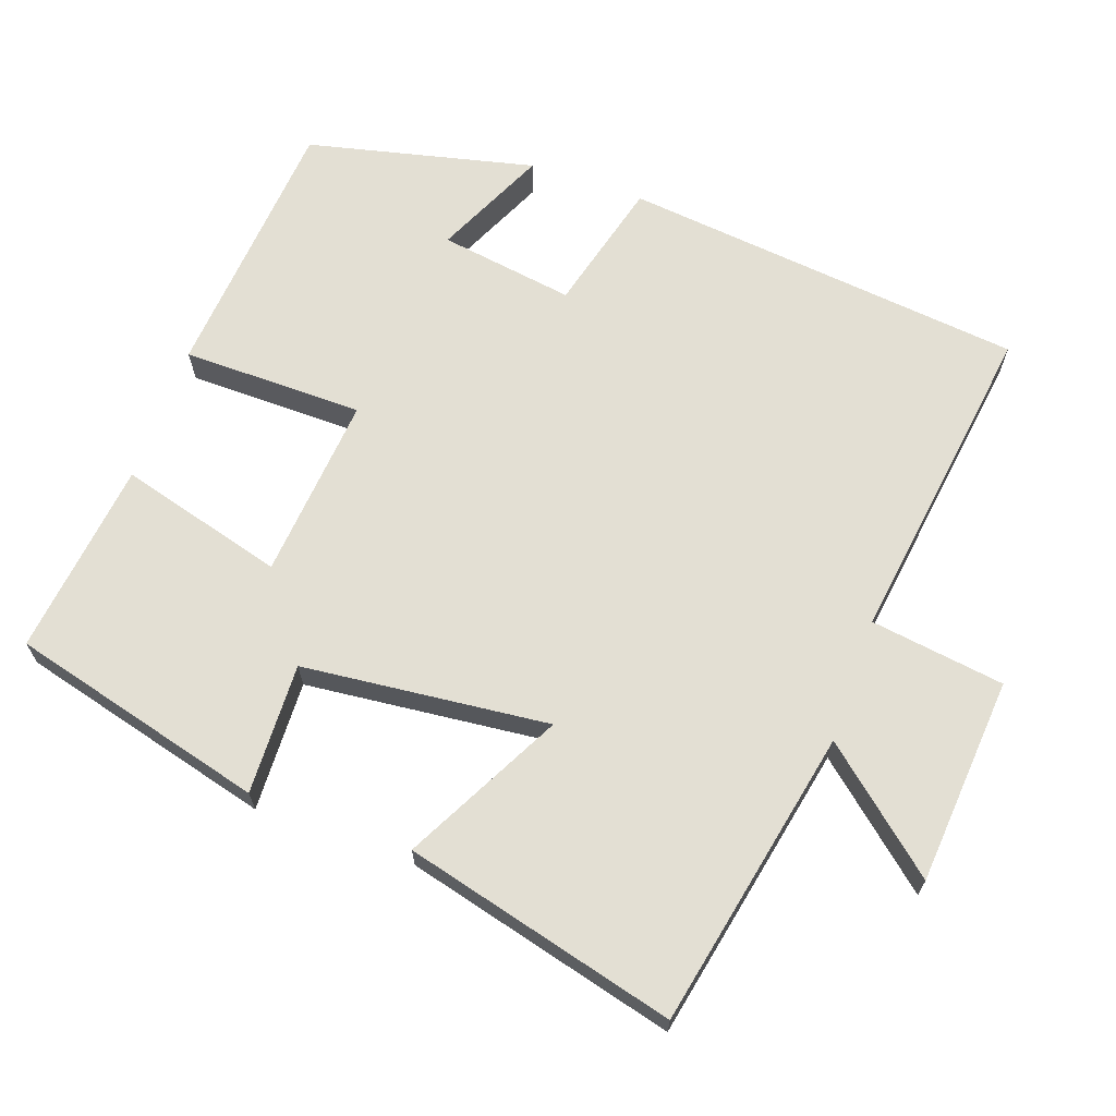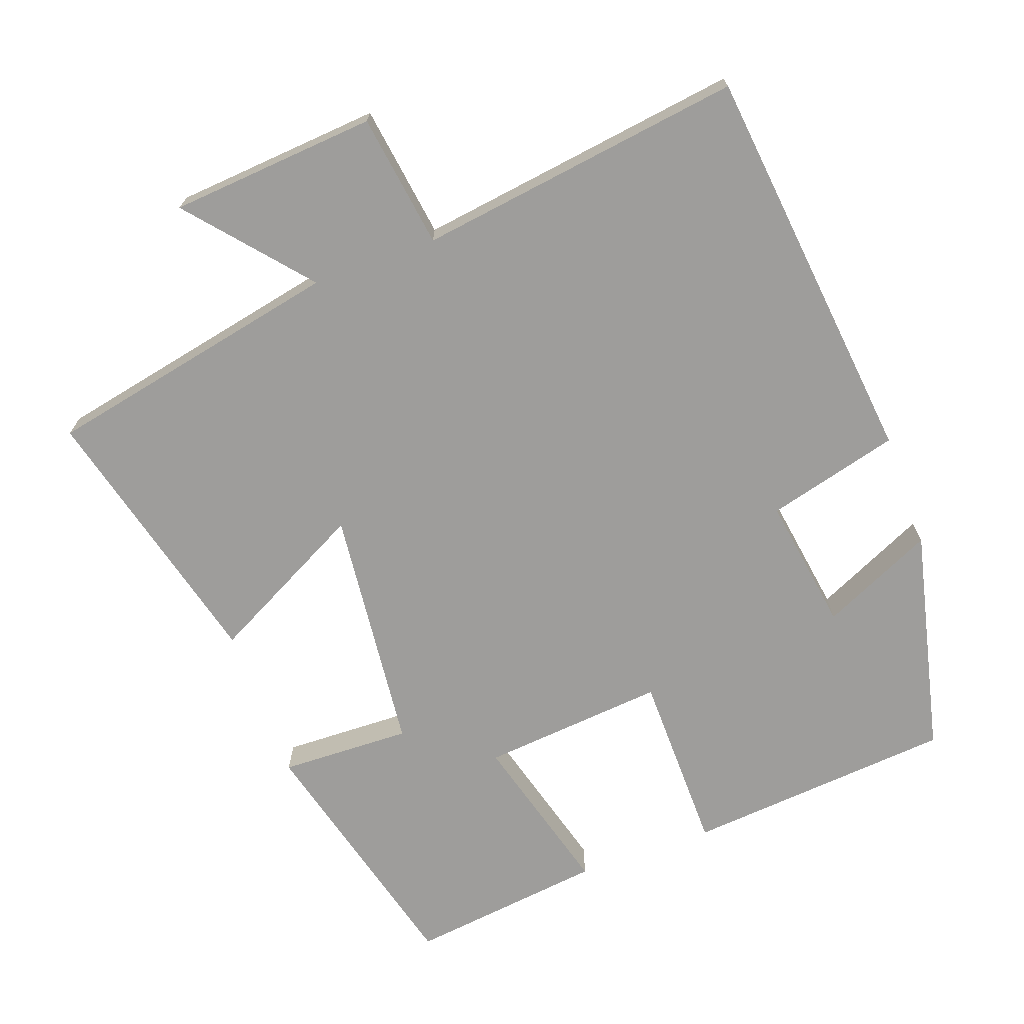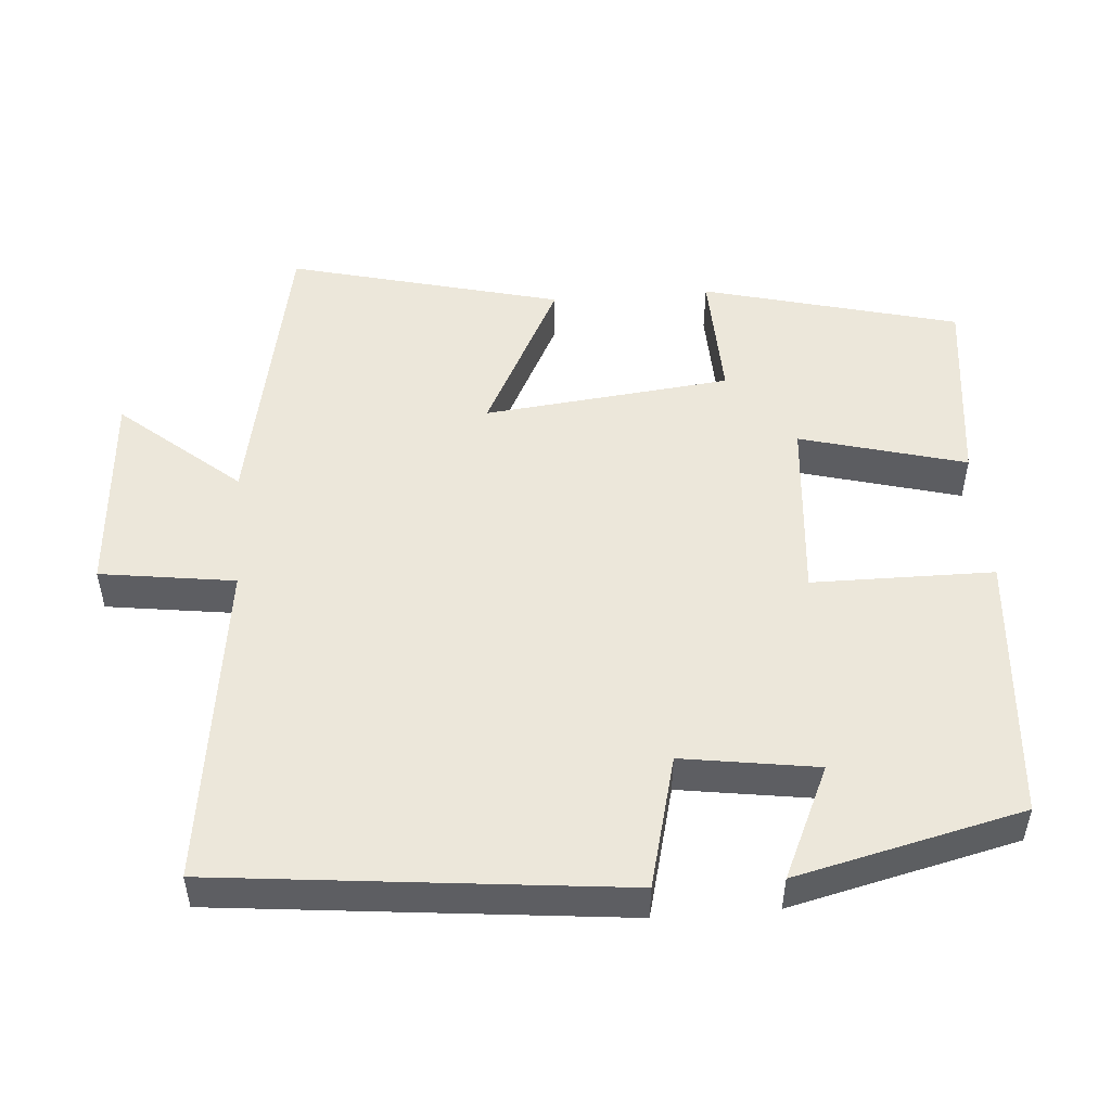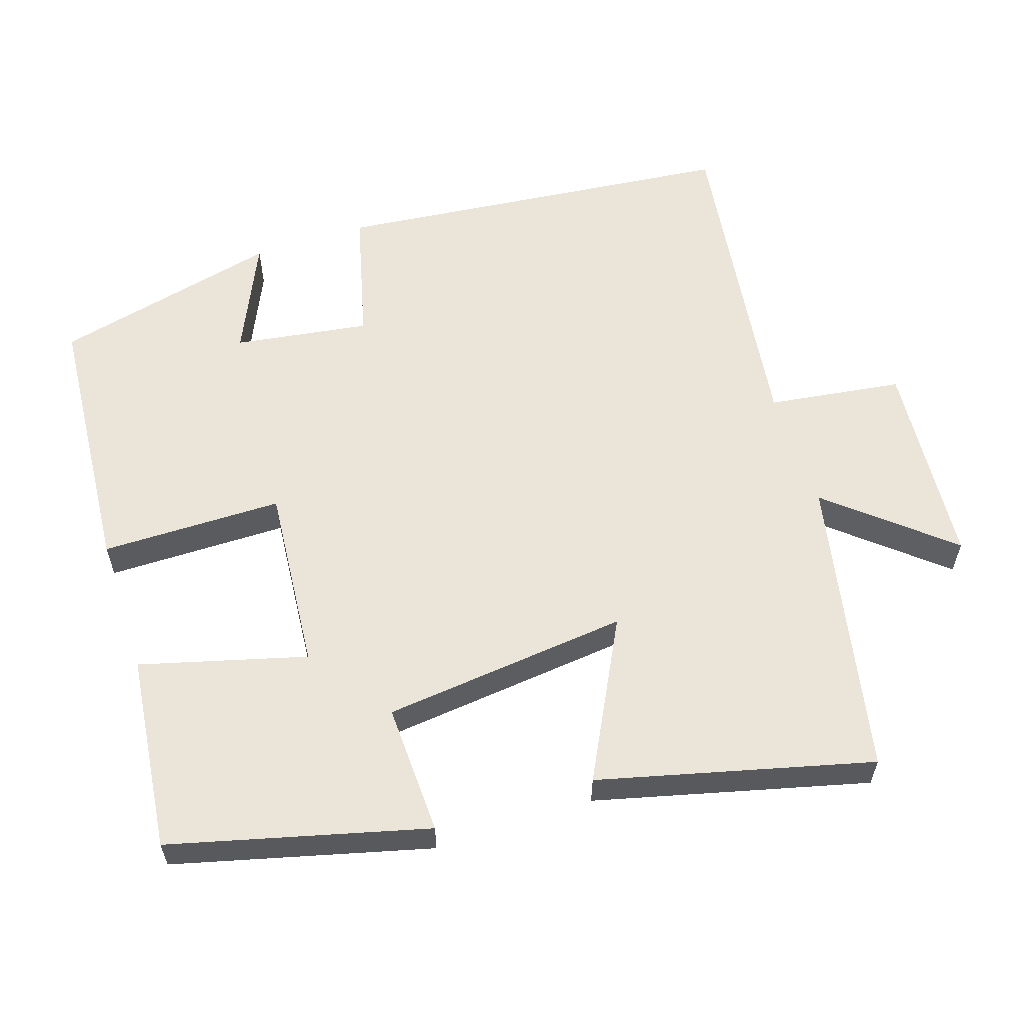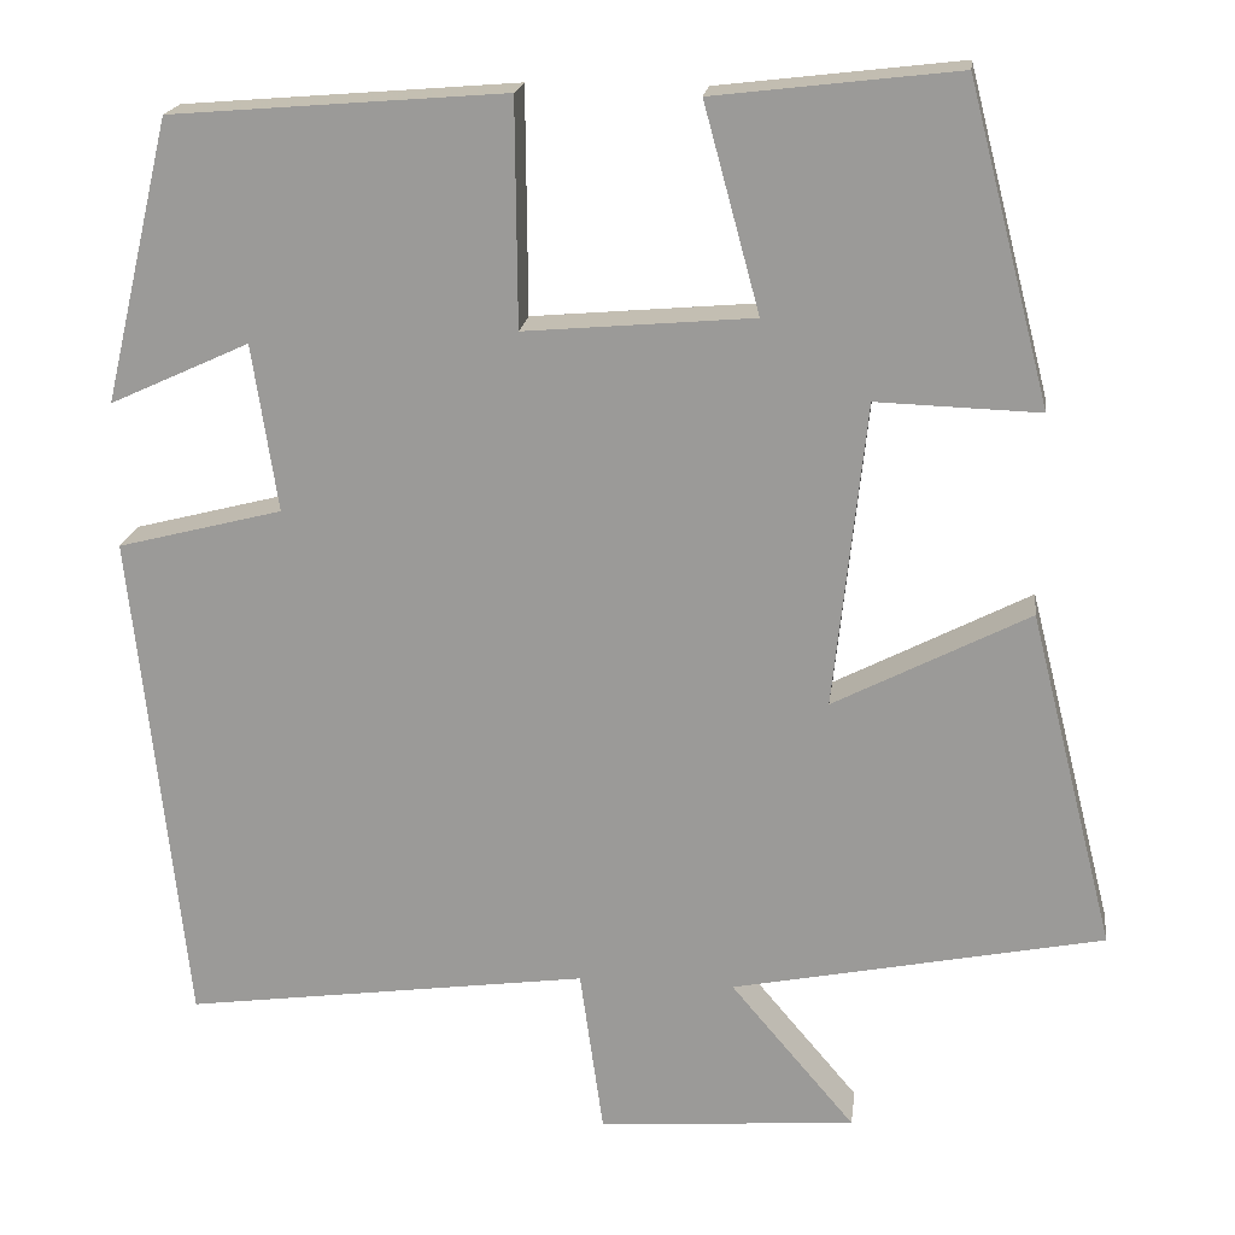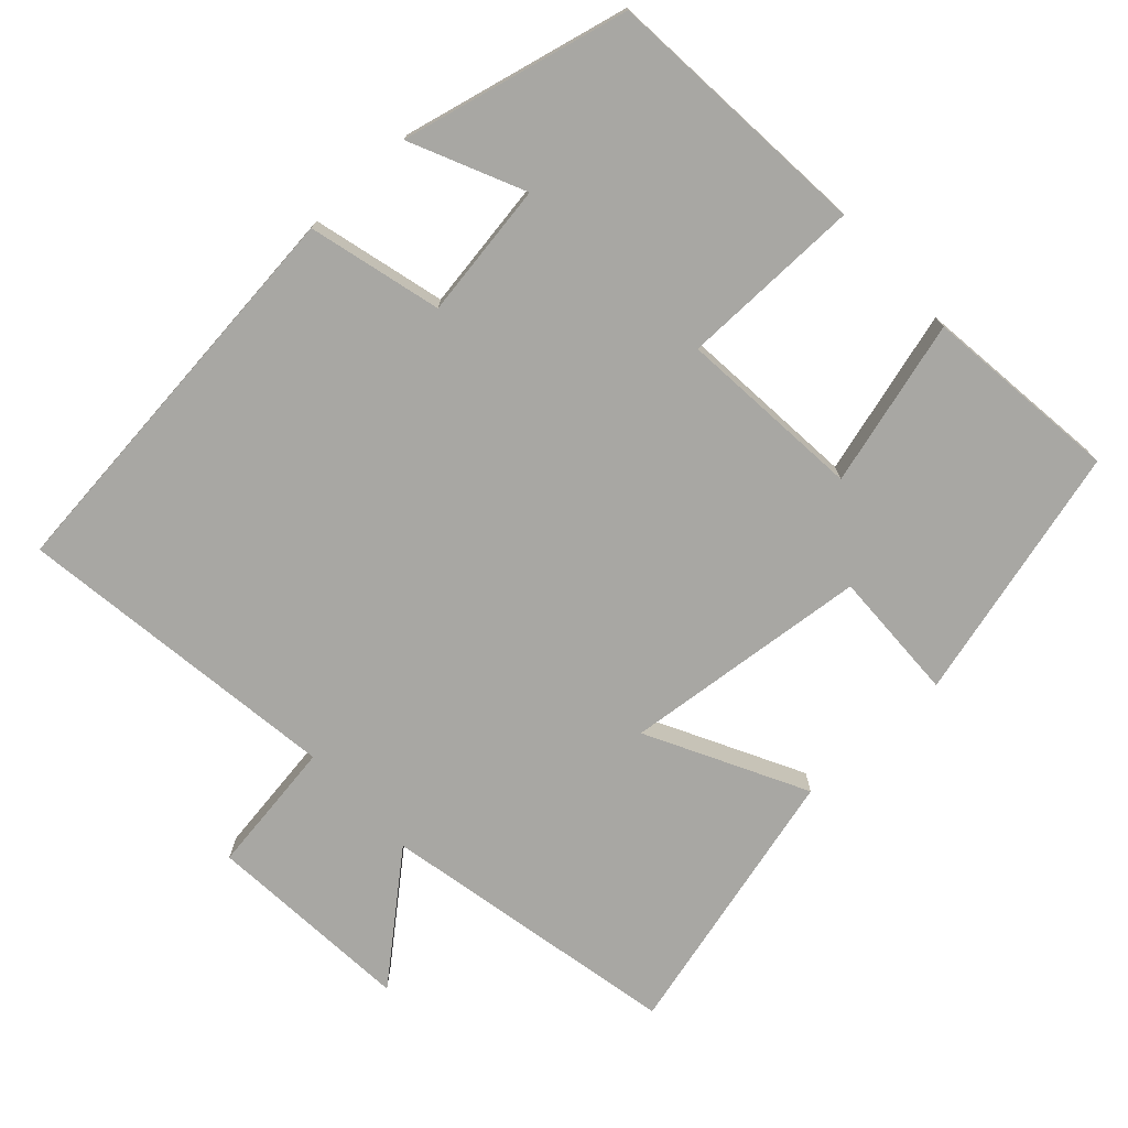
<metadata>
{"format":"obj","ext":"obj","renderer":"f3d","projection":"perspective","resolution":1024,"background":"white","views":[{"elev":66.9,"azim":109.6,"up":"+Y"},{"elev":-70.6,"azim":-159.9,"up":"+Y"},{"elev":50.7,"azim":-94.5,"up":"+Y"},{"elev":59.2,"azim":71.8,"up":"+Y"},{"elev":19.2,"azim":7.2,"up":"+Z"},{"elev":-74.5,"azim":-47.2,"up":"+Y"}]}
</metadata>
<code>
v -0.441 0.07 -0.561
v -0.5 0.07 -0.005
v -0.317 0.07 0.042
v -0.345 0.07 0.228
v -0.5 0.07 0.157
v -0.426 0.07 0.47
v -0.055 0.07 0.5
v -0.053 0.07 0.25
v 0.201 0.07 0.272
v 0.139 0.07 0.5
v 0.409 0.07 0.532
v 0.5 0.07 0.18
v 0.319 0.07 0.186
v 0.283 0.07 -0.154
v 0.5 0.07 -0.042
v 0.595 0.07 -0.417
v 0.183 0.07 -0.5
v 0.321 0.07 -0.663
v 0.035 0.07 -0.685
v 0.009 0.07 -0.5
v -0.441 0 -0.561
v -0.5 0 -0.005
v -0.317 0 0.042
v -0.345 0 0.228
v -0.5 0 0.157
v -0.426 0 0.47
v -0.055 0 0.5
v -0.053 0 0.25
v 0.201 0 0.272
v 0.139 0 0.5
v 0.409 0 0.532
v 0.5 0 0.18
v 0.319 0 0.186
v 0.283 0 -0.154
v 0.5 0 -0.042
v 0.595 0 -0.417
v 0.183 0 -0.5
v 0.321 0 -0.663
v 0.035 0 -0.685
v 0.009 0 -0.5
f 17 18 19 20
f 16 17 20
f 15 16 20
f 14 15 20
f 1 2 3
f 20 1 3
f 14 20 3
f 13 14 3
f 11 12 13
f 10 11 13
f 9 10 13
f 8 9 13 3
f 7 8 3 4
f 4 5 6 7
f 40 39 38 37
f 40 37 36
f 40 36 35
f 40 35 34
f 23 22 21
f 23 21 40
f 23 40 34
f 23 34 33
f 33 32 31
f 33 31 30
f 33 30 29
f 23 33 29 28
f 24 23 28 27
f 27 26 25 24
f 1 21 22 2
f 2 22 23 3
f 3 23 24 4
f 4 24 25 5
f 5 25 26 6
f 6 26 27 7
f 7 27 28 8
f 8 28 29 9
f 9 29 30 10
f 10 30 31 11
f 11 31 32 12
f 12 32 33 13
f 13 33 34 14
f 14 34 35 15
f 15 35 36 16
f 16 36 37 17
f 17 37 38 18
f 18 38 39 19
f 19 39 40 20
f 20 40 21 1

</code>
